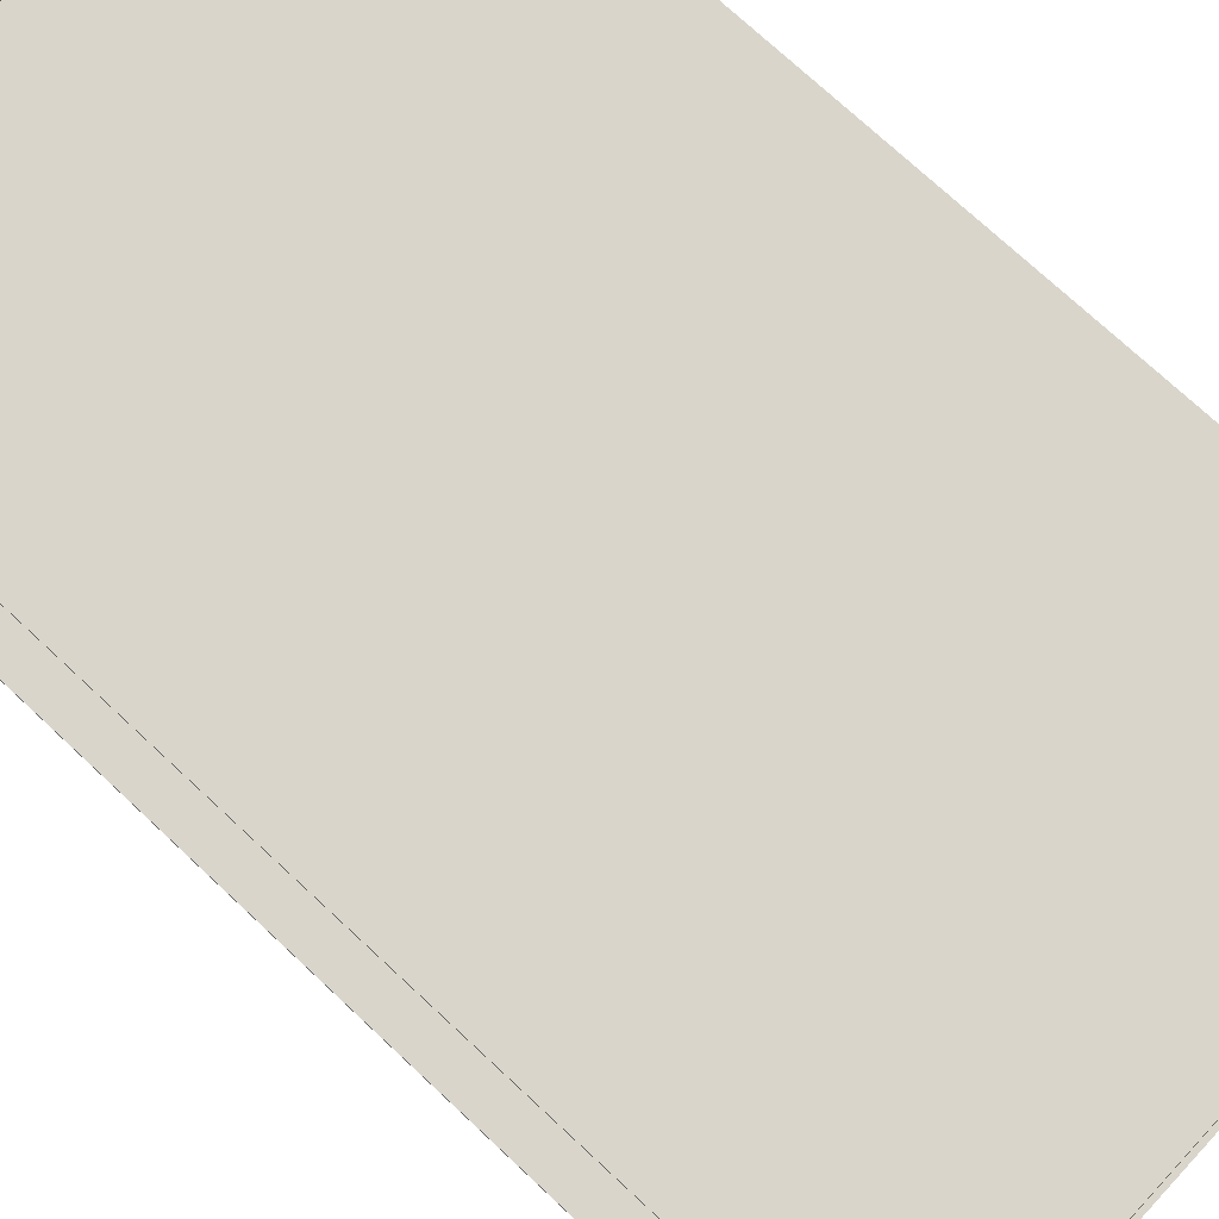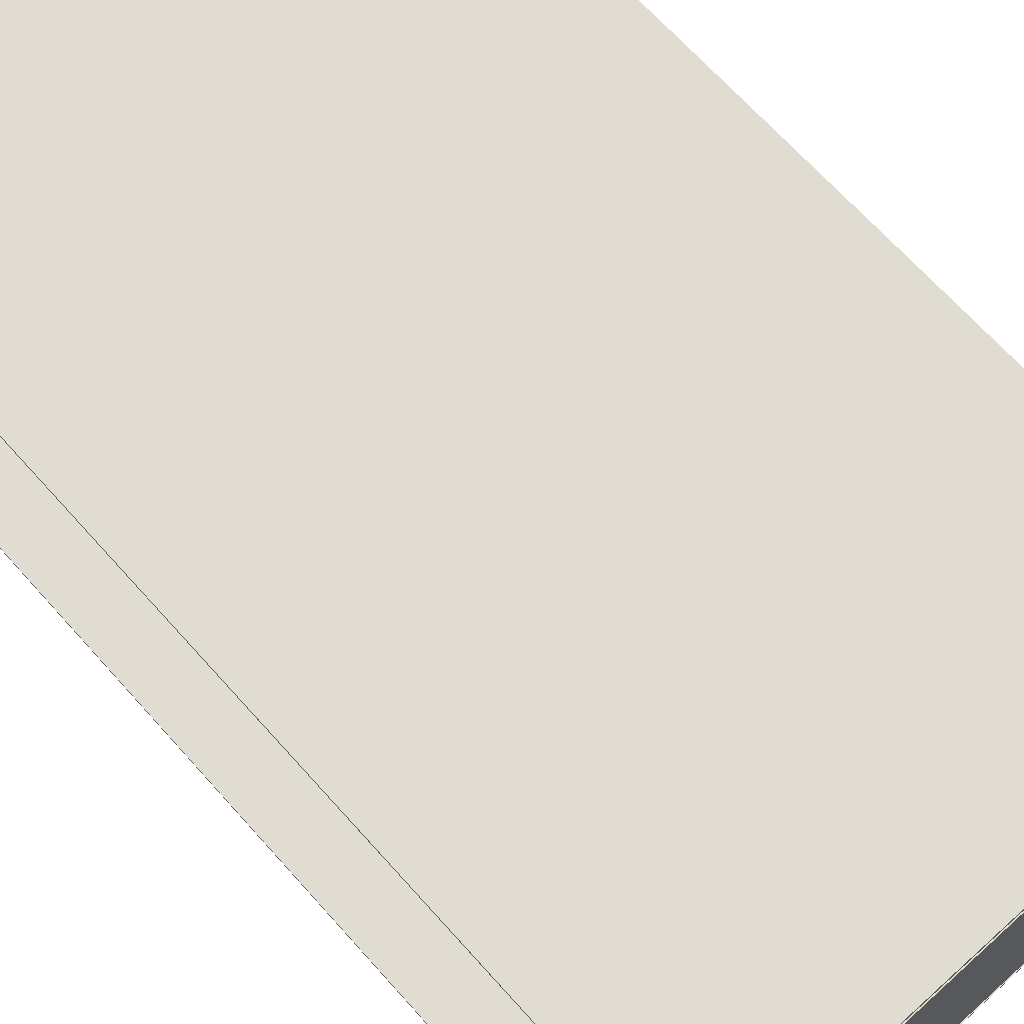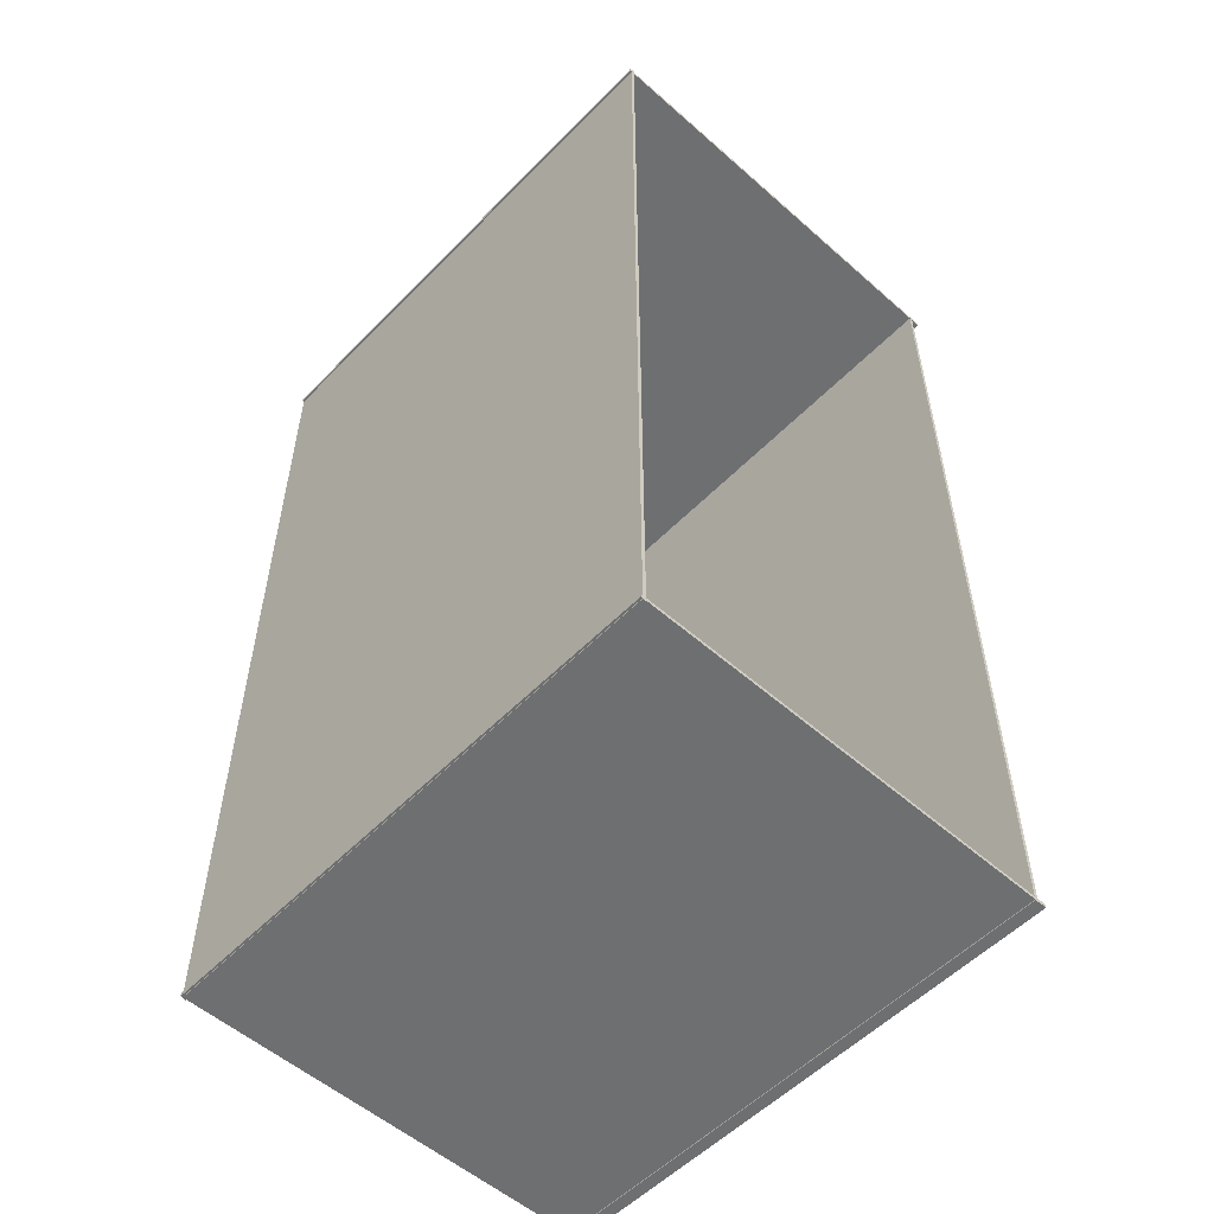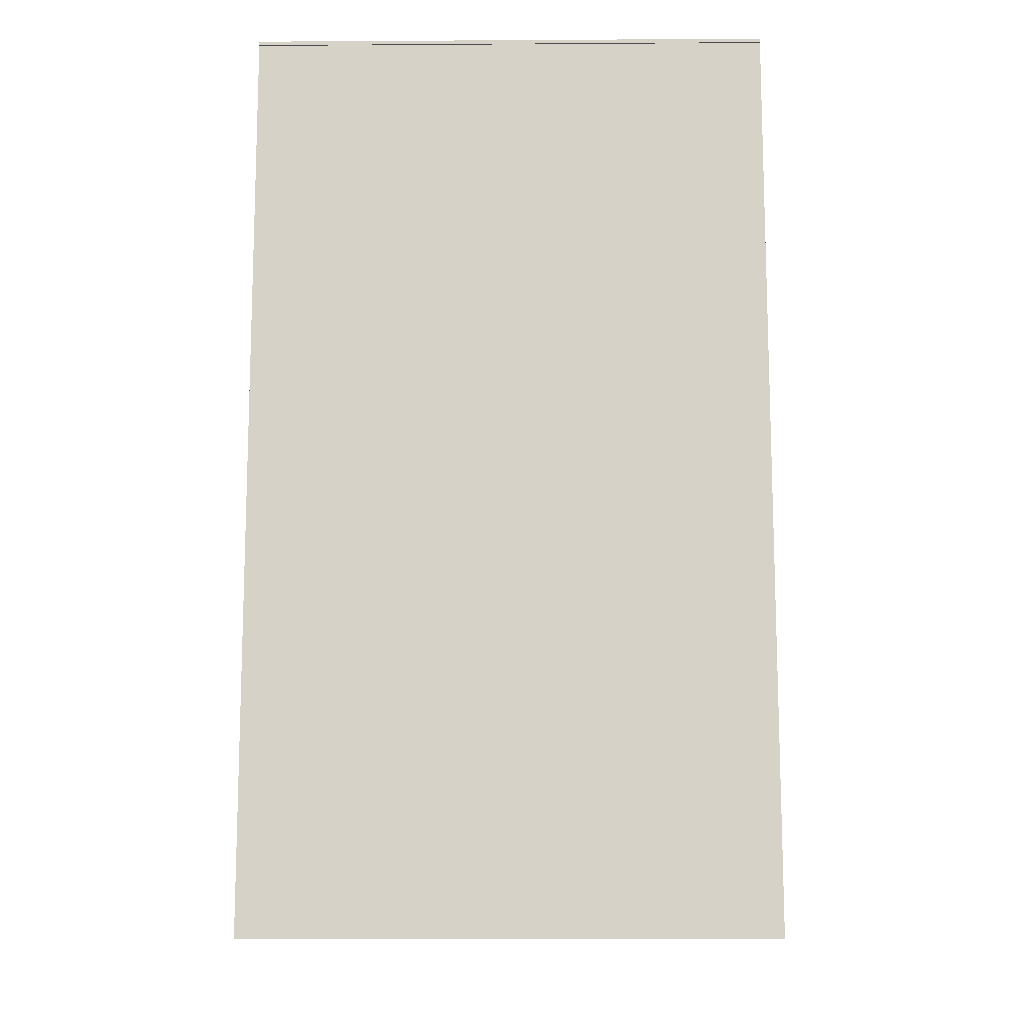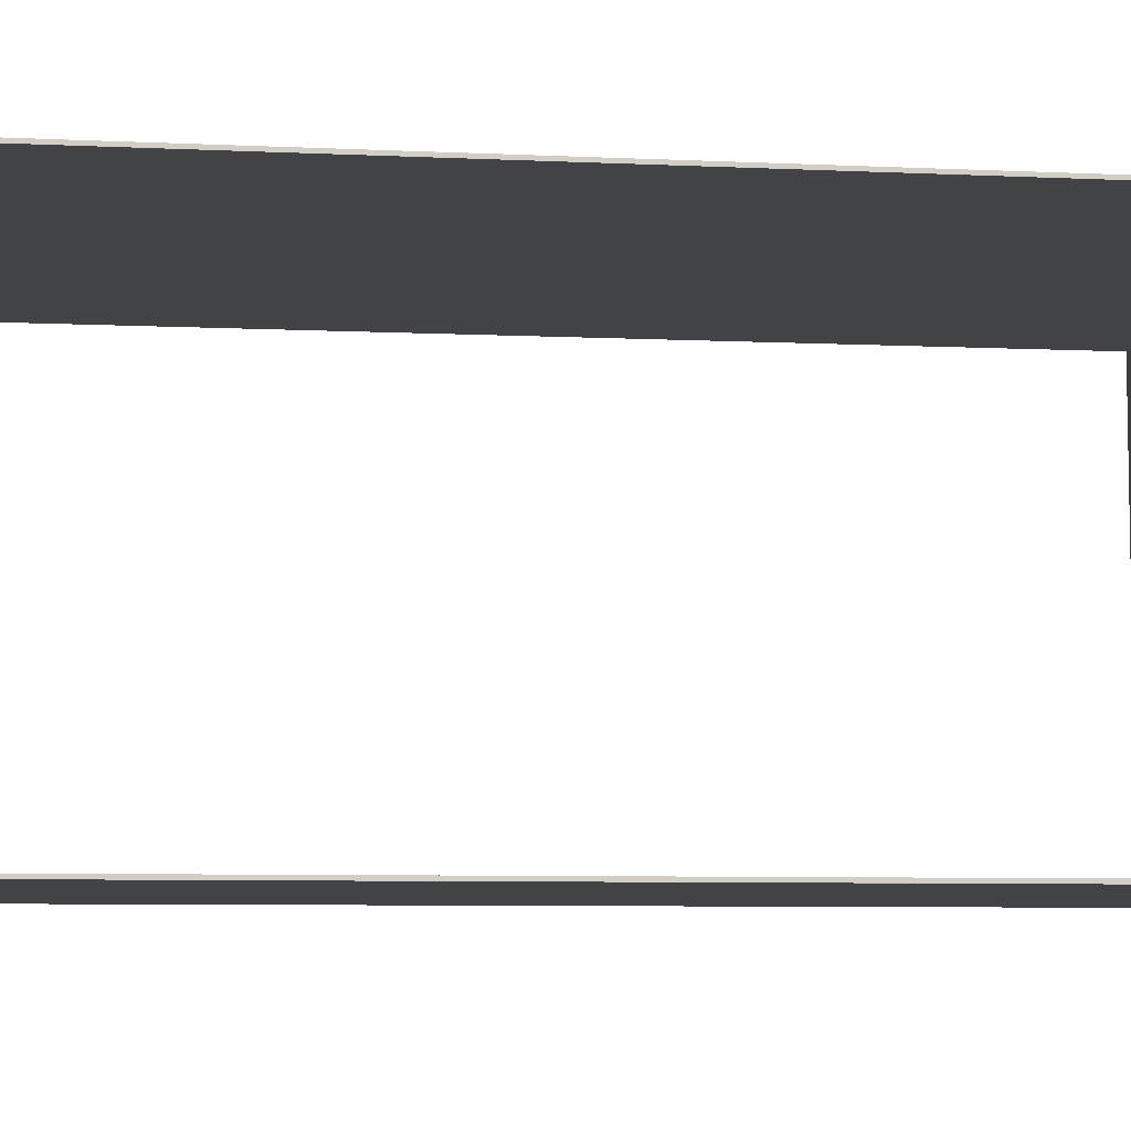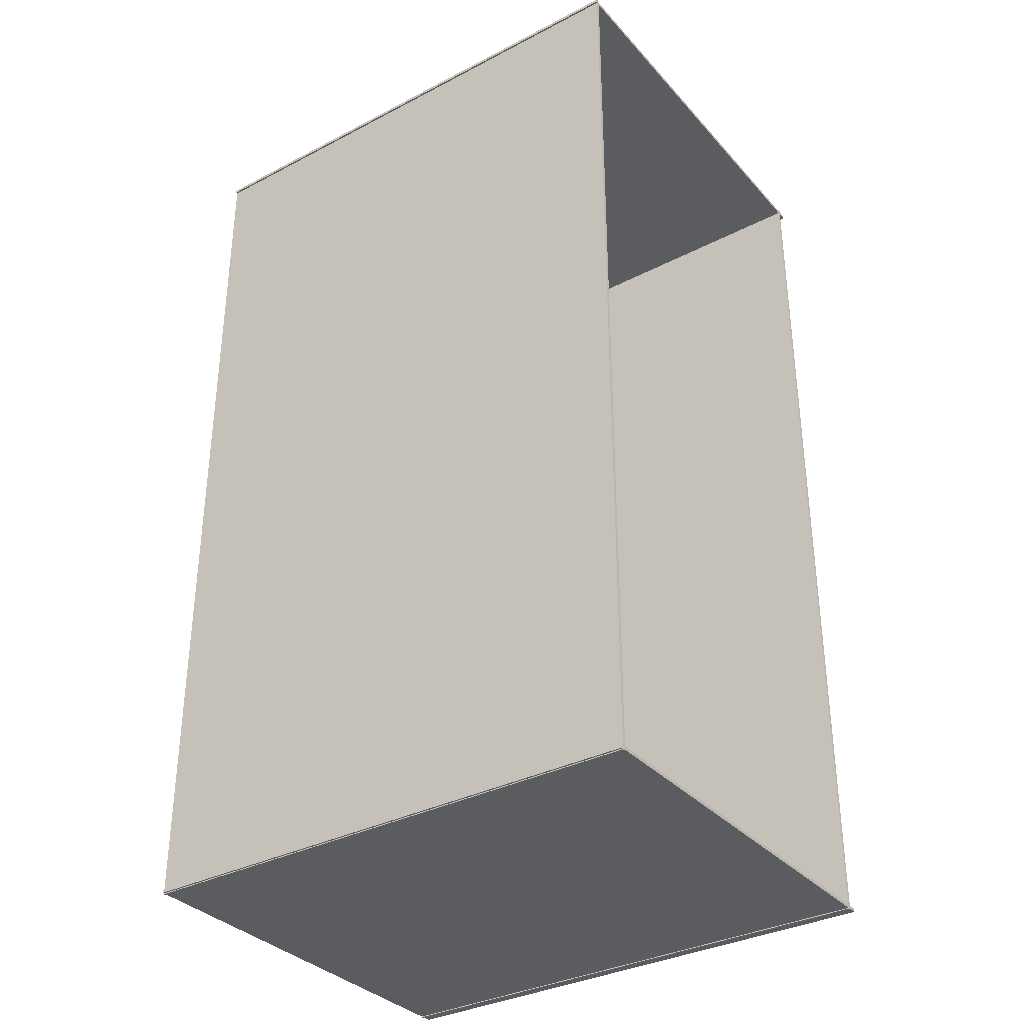
<metadata>
{"format":"obj","ext":"obj","renderer":"f3d","projection":"perspective","resolution":1024,"background":"white","views":[{"elev":74.5,"azim":132.9,"up":"+Y"},{"elev":69.0,"azim":138.0,"up":"+Y"},{"elev":-54.5,"azim":47.0,"up":"+Z"},{"elev":-12.1,"azim":0.8,"up":"+Z"},{"elev":-7.1,"azim":-97.8,"up":"+Y"},{"elev":-34.2,"azim":35.1,"up":"+Z"}]}
</metadata>
<code>
o Plane
v 8.048 -0.239 14.15
v -8.032 -0.239 14.15
v 8.048 -0.239 -14.09
v -8.032 -0.239 -14.09
v 8.048 -0.139 14.15
v -8.032 -0.139 14.15
v 8.048 -0.139 -14.09
v -8.032 -0.139 -14.09
f 1 2 4 3
f 5 7 8 6
f 1 3 7 5
f 2 1 5 6
f 4 2 6 8
f 3 4 8 7
o Plane.004
v -8.032 12.74 14.1
v 8.048 12.74 14.1
v -8.032 -0.2928 14.1
v 8.048 -0.2928 14.1
v -8.032 12.74 14
v 8.048 12.74 14
v -8.032 -0.2928 14
v 8.048 -0.2928 14
f 9 11 12 10
f 13 14 16 15
f 9 13 15 11
f 10 14 13 9
f 12 16 14 10
f 11 15 16 12
o Plane.005
v -8.032 12.74 -13.97
v 8.048 12.74 -13.97
v -8.032 -0.2928 -13.97
v 8.048 -0.2928 -13.97
v -8.032 12.74 -14.07
v 8.048 12.74 -14.07
v -8.032 -0.2928 -14.07
v 8.048 -0.2928 -14.07
f 17 19 20 18
f 21 22 24 23
f 17 21 23 19
f 18 22 21 17
f 20 24 22 18
f 19 23 24 20
o Plane.006
v -8.032 12.46 14.15
v 8.048 12.46 14.15
v -8.032 12.46 -14.09
v 8.048 12.46 -14.09
v -8.032 12.36 14.15
v 8.048 12.36 14.15
v -8.032 12.36 -14.09
v 8.048 12.36 -14.09
f 25 26 28 27
f 29 31 32 30
f 25 27 31 29
f 26 25 29 30
f 28 26 30 32
f 27 28 32 31

</code>
